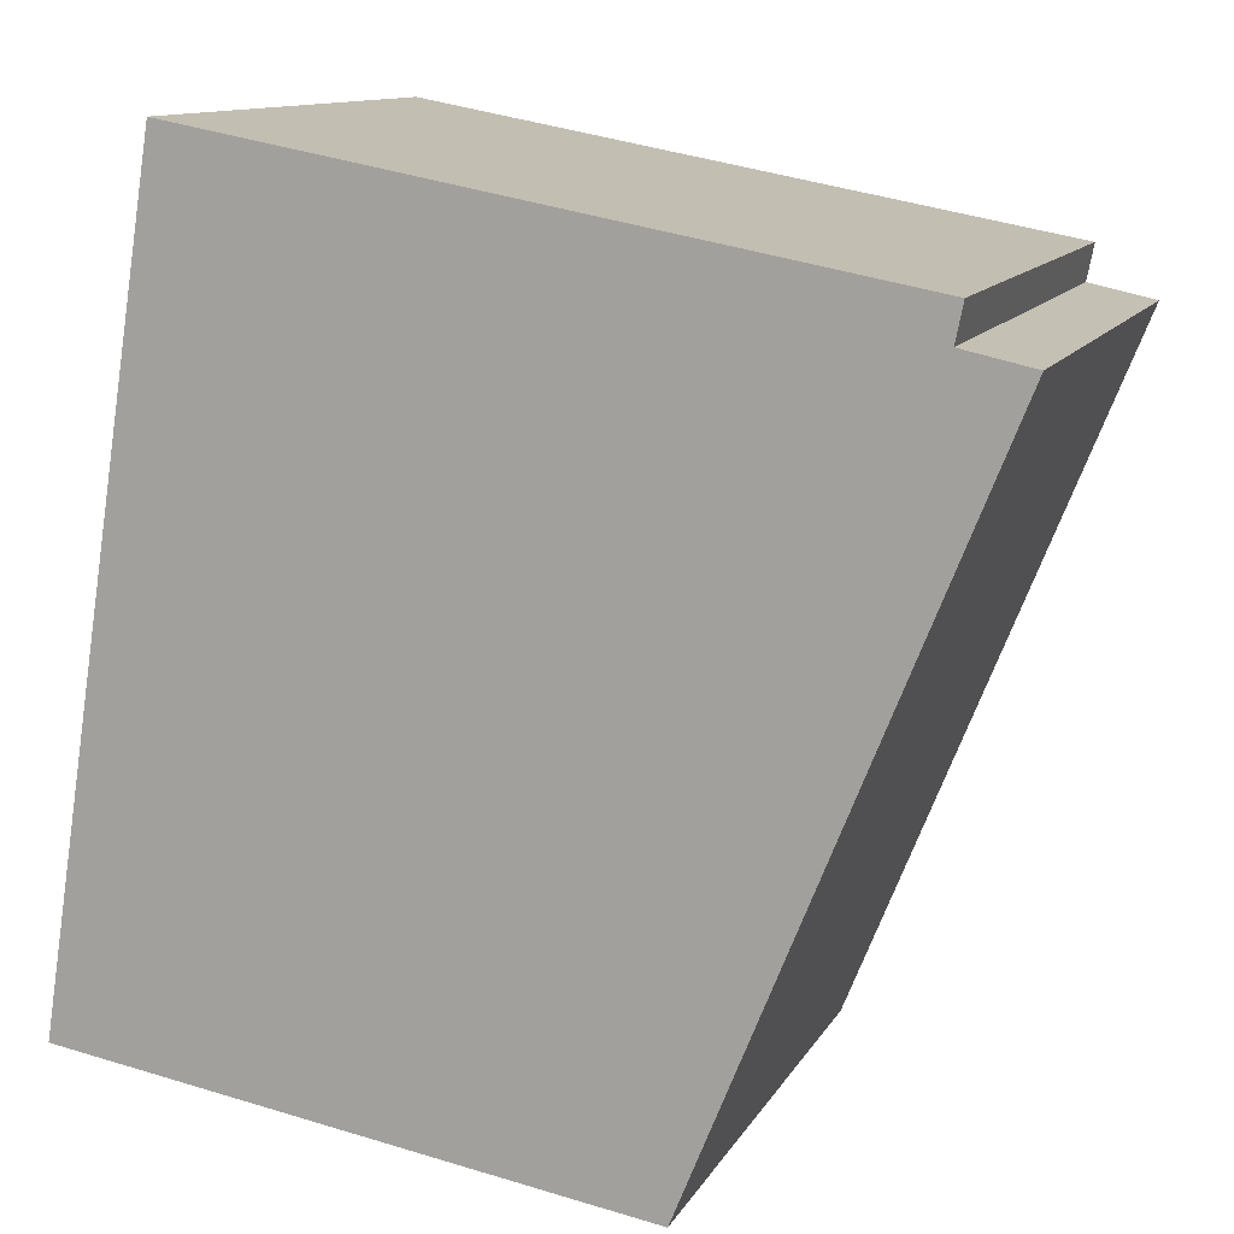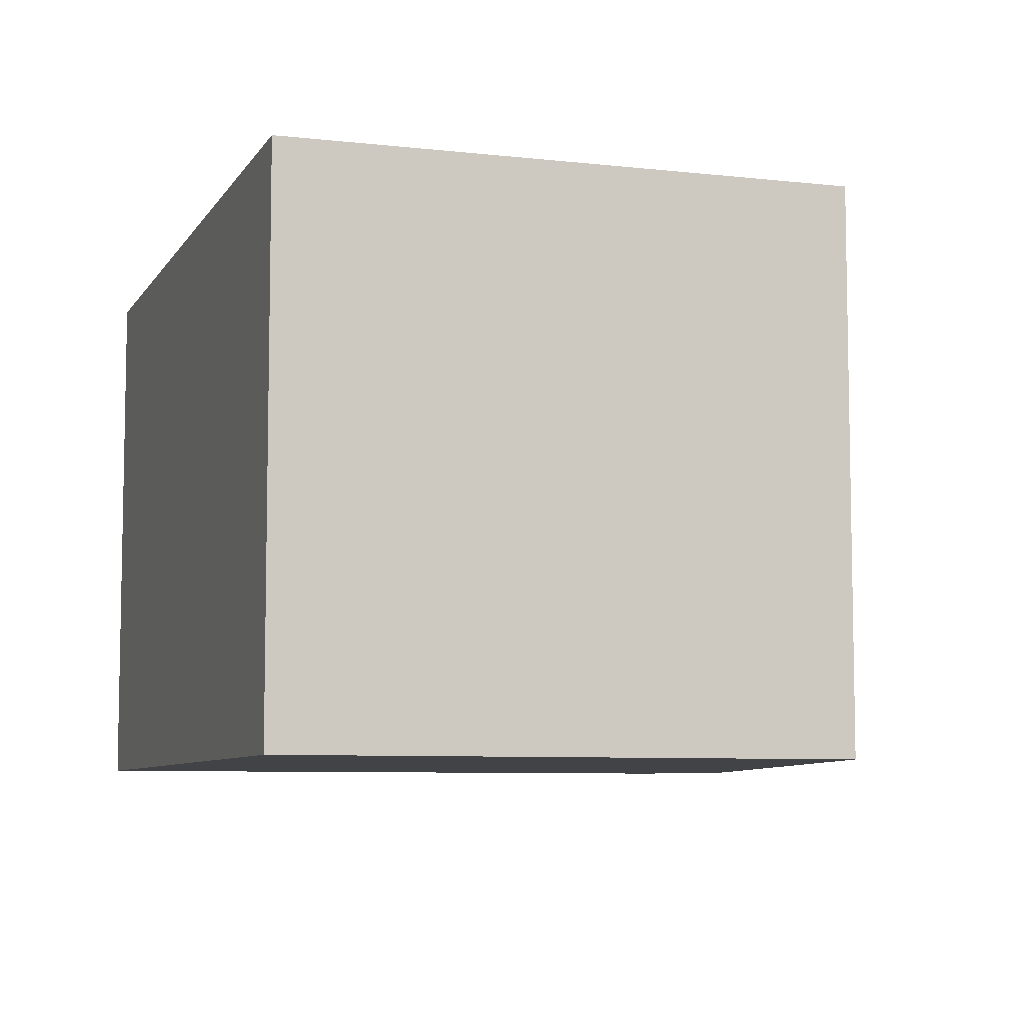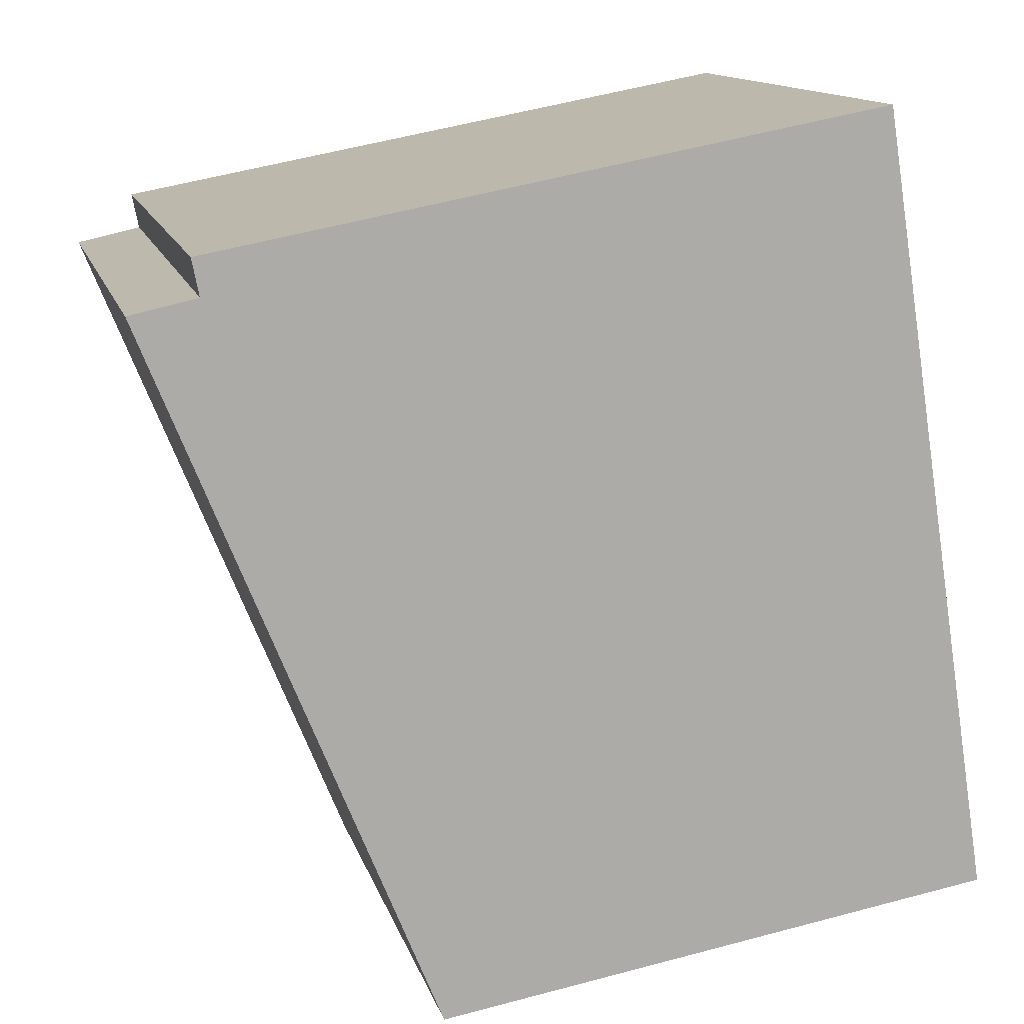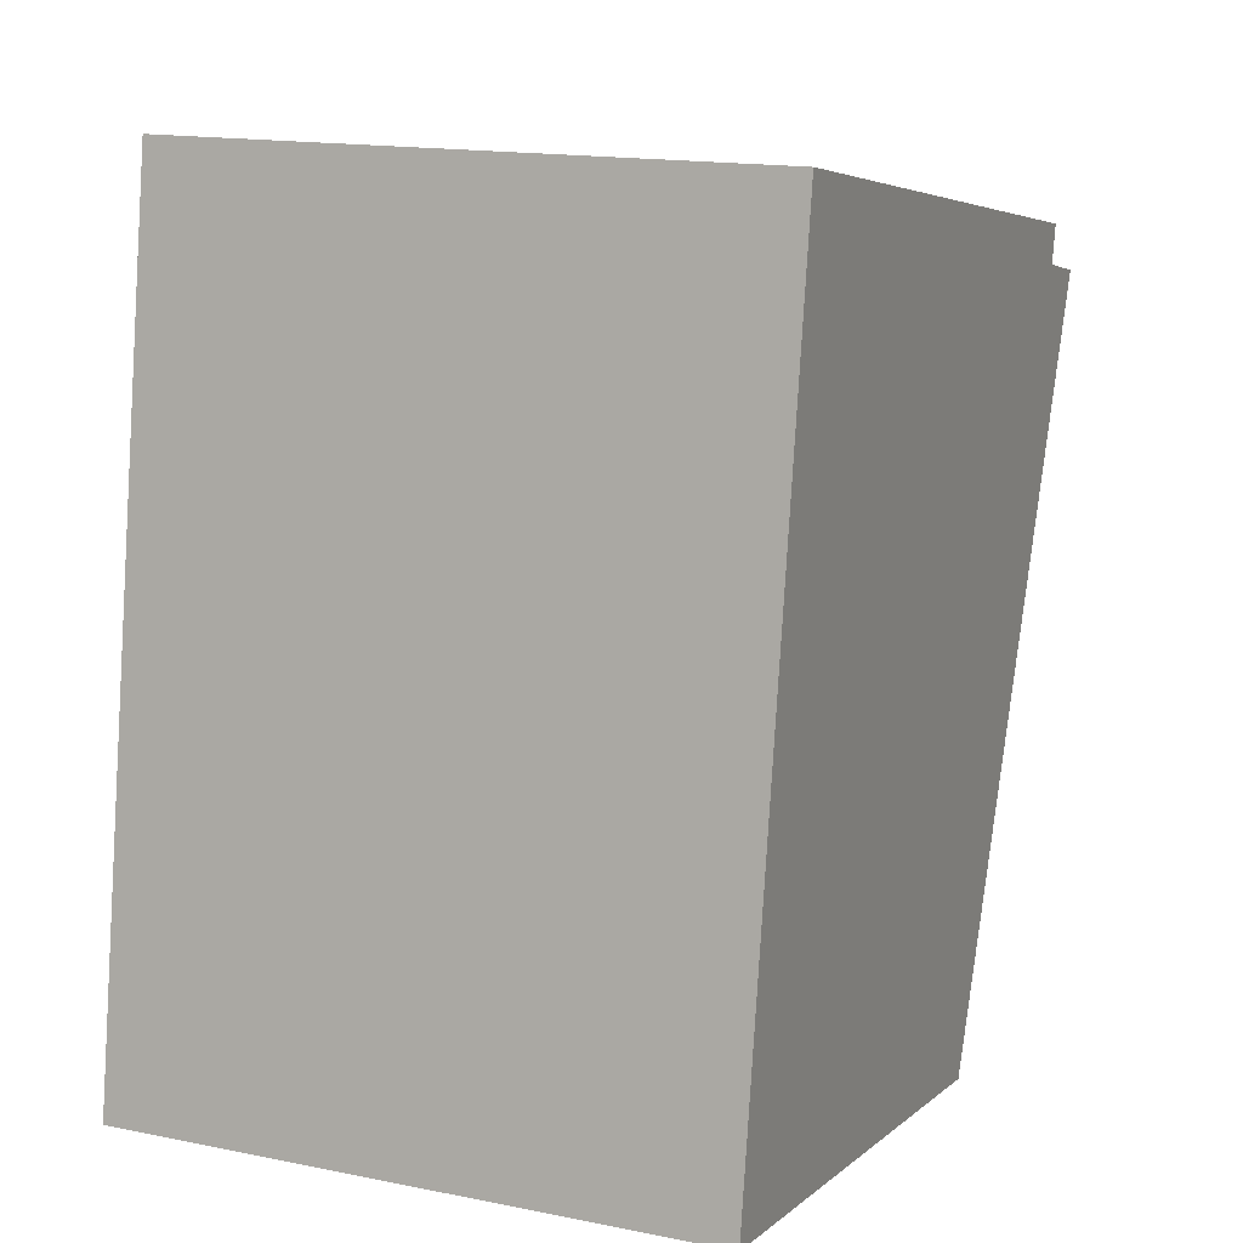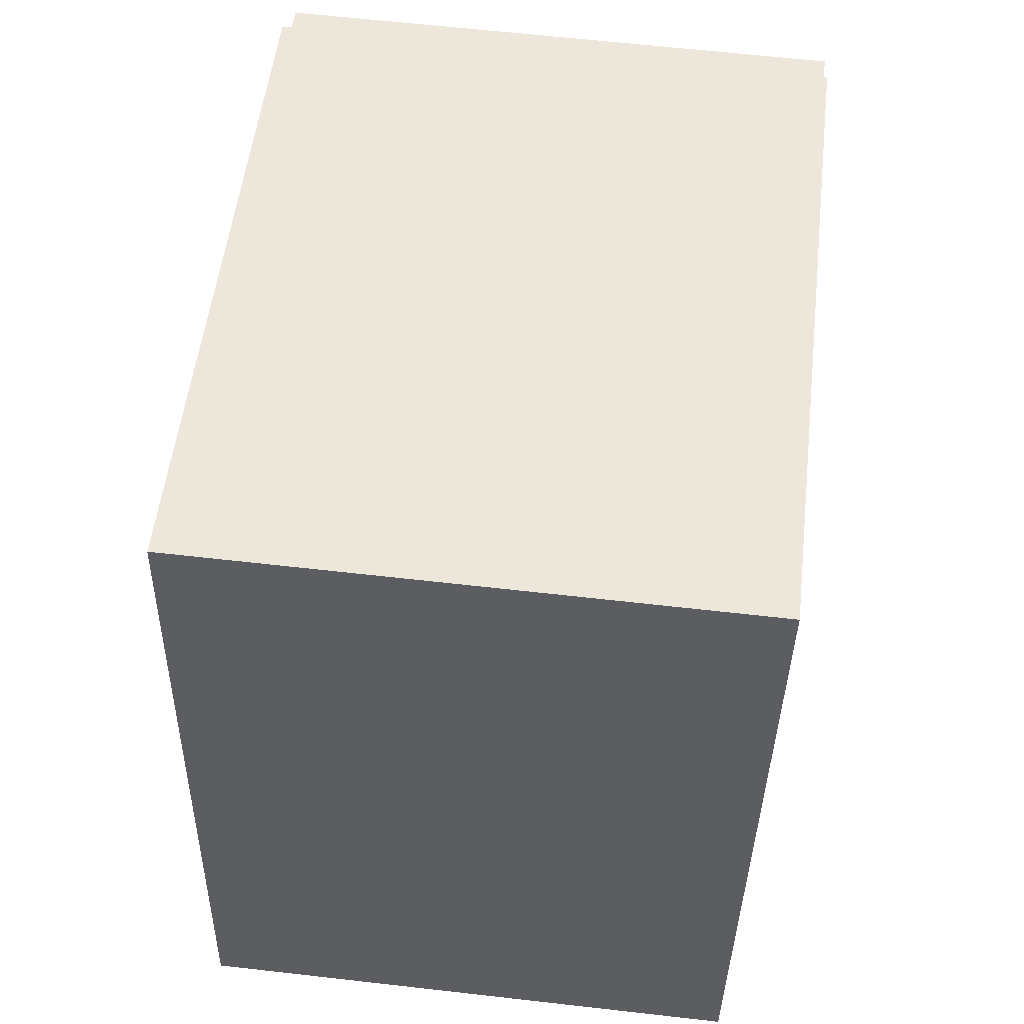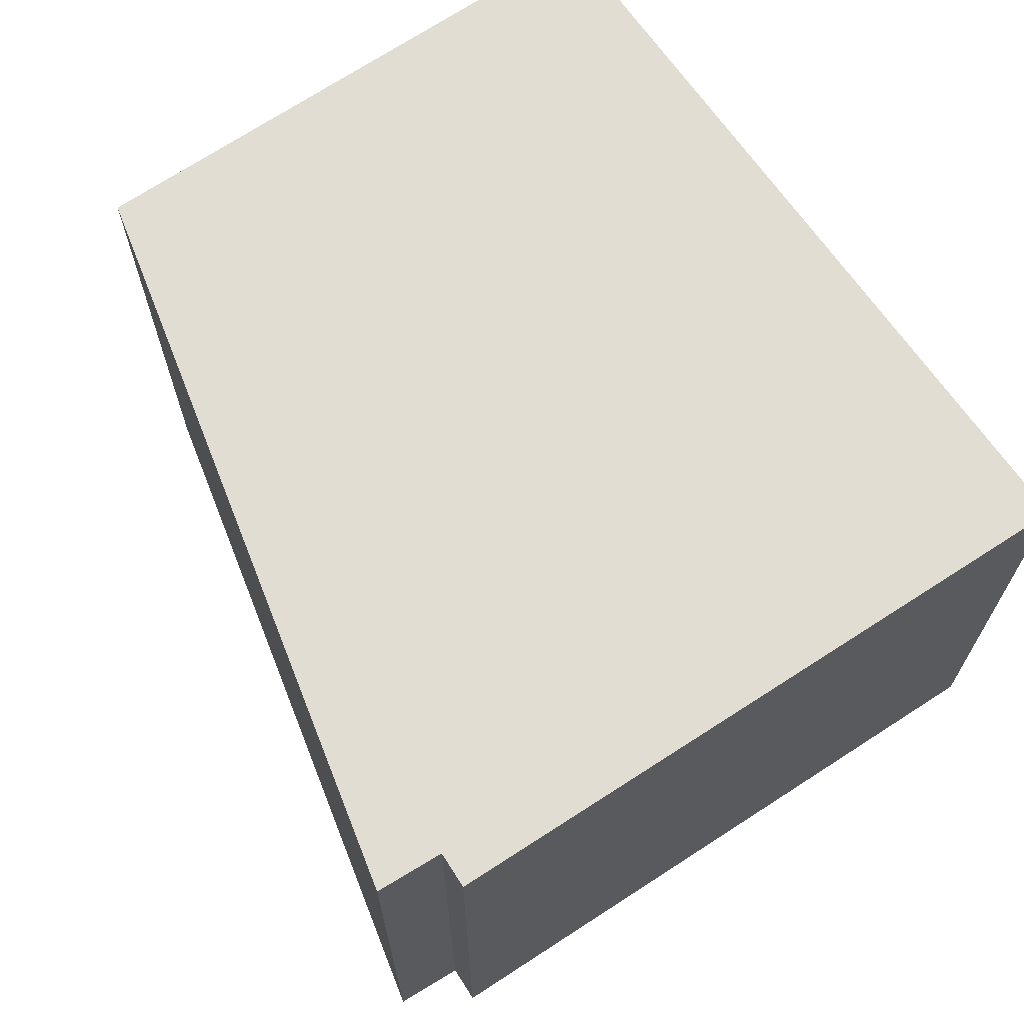
<metadata>
{"format":"obj","ext":"obj","renderer":"f3d","projection":"perspective","resolution":1024,"background":"white","views":[{"elev":11.7,"azim":-161.2,"up":"+Z"},{"elev":-7.3,"azim":152.7,"up":"+Y"},{"elev":13.3,"azim":-14.0,"up":"+Z"},{"elev":15.4,"azim":113.3,"up":"+Z"},{"elev":62.6,"azim":96.6,"up":"+Z"},{"elev":68.1,"azim":-43.6,"up":"+Y"}]}
</metadata>
<code>
v  1.191 2.317 -2.949
v  3.019 2.317 0.728
v  3.532 2.317 -2.565
v  0.279 2.317 0.061
v  0 2.317 1.419e-16
v  0.249 2.317 0.213
v  0.249 -1.304e-17 0.213
v  3.019 -4.458e-17 0.728
v  0 0 0
v  0.279 -3.735e-18 0.061
v  3.532 1.571e-16 -2.565
v  1.191 1.806e-16 -2.949
g defaultobject
f 1 2 3
f 2 1 4
f 4 1 5
f 6 2 4
f 7 2 6
f 2 7 8
f 9 4 5
f 4 9 10
f 8 3 2
f 3 8 11
f 11 1 3
f 1 11 12
f 12 5 1
f 5 12 9
f 10 6 4
f 6 10 7
f 7 11 8
f 11 7 12
f 12 7 10
f 12 10 9

</code>
